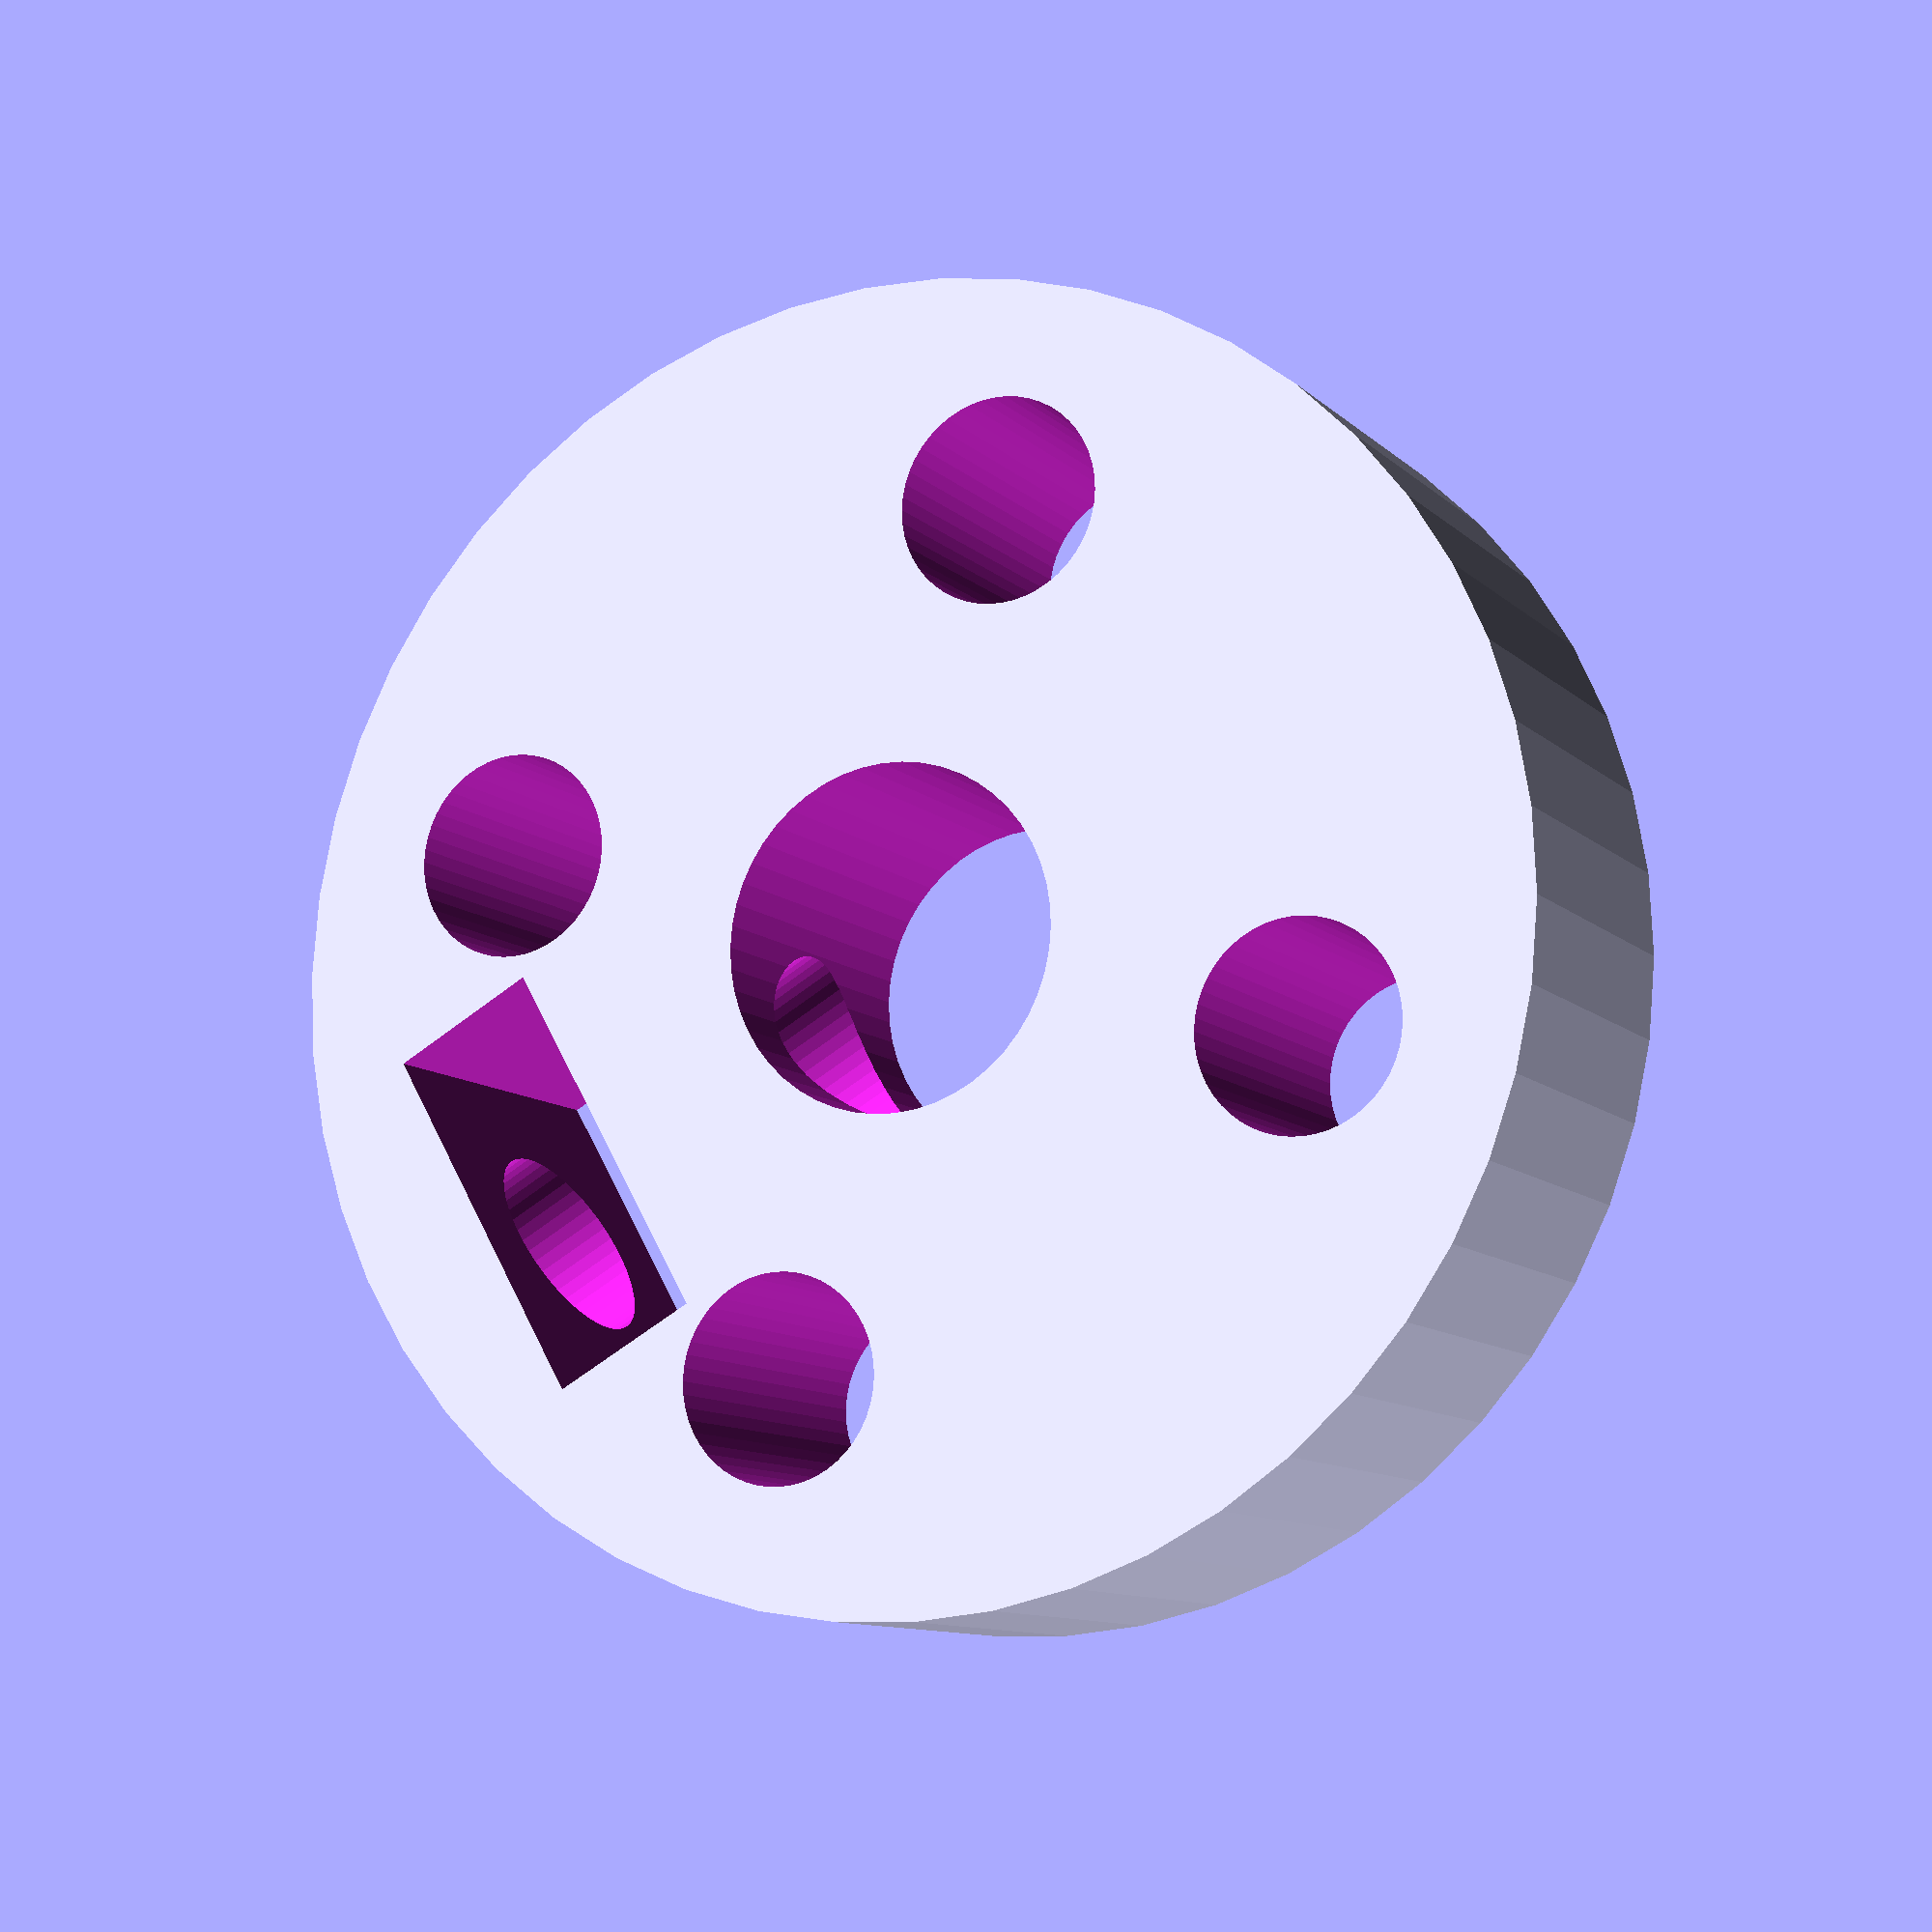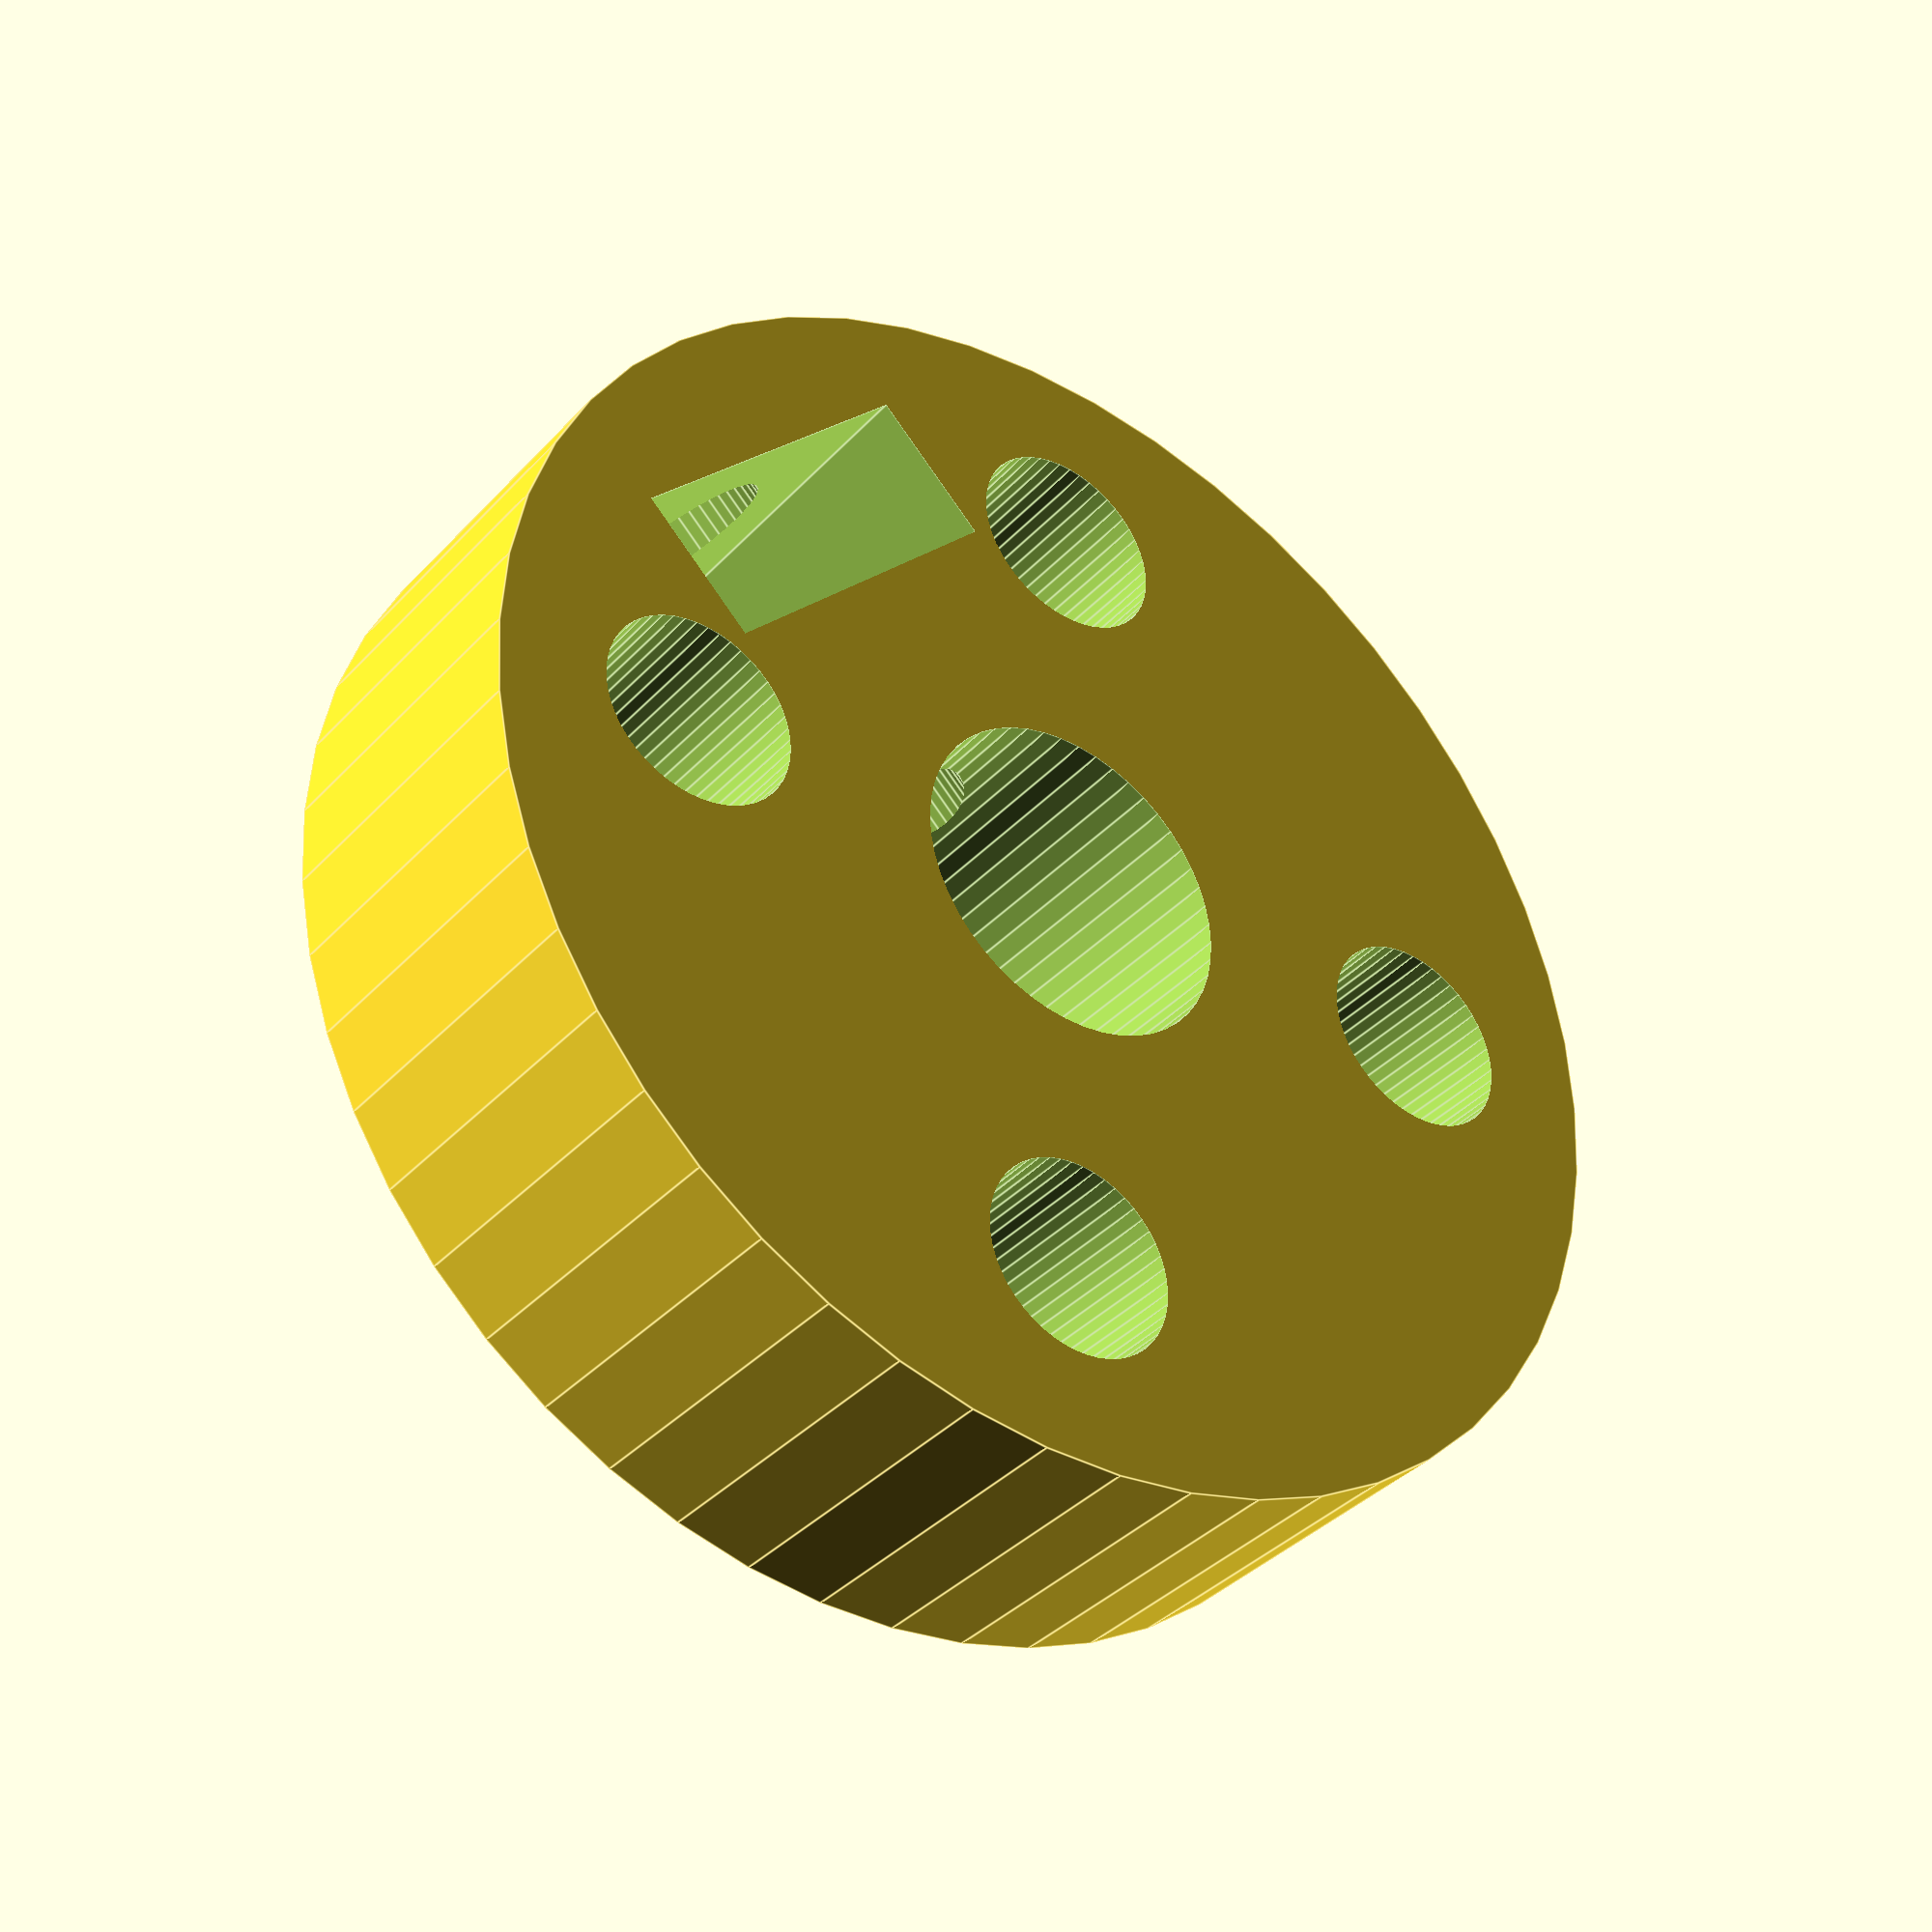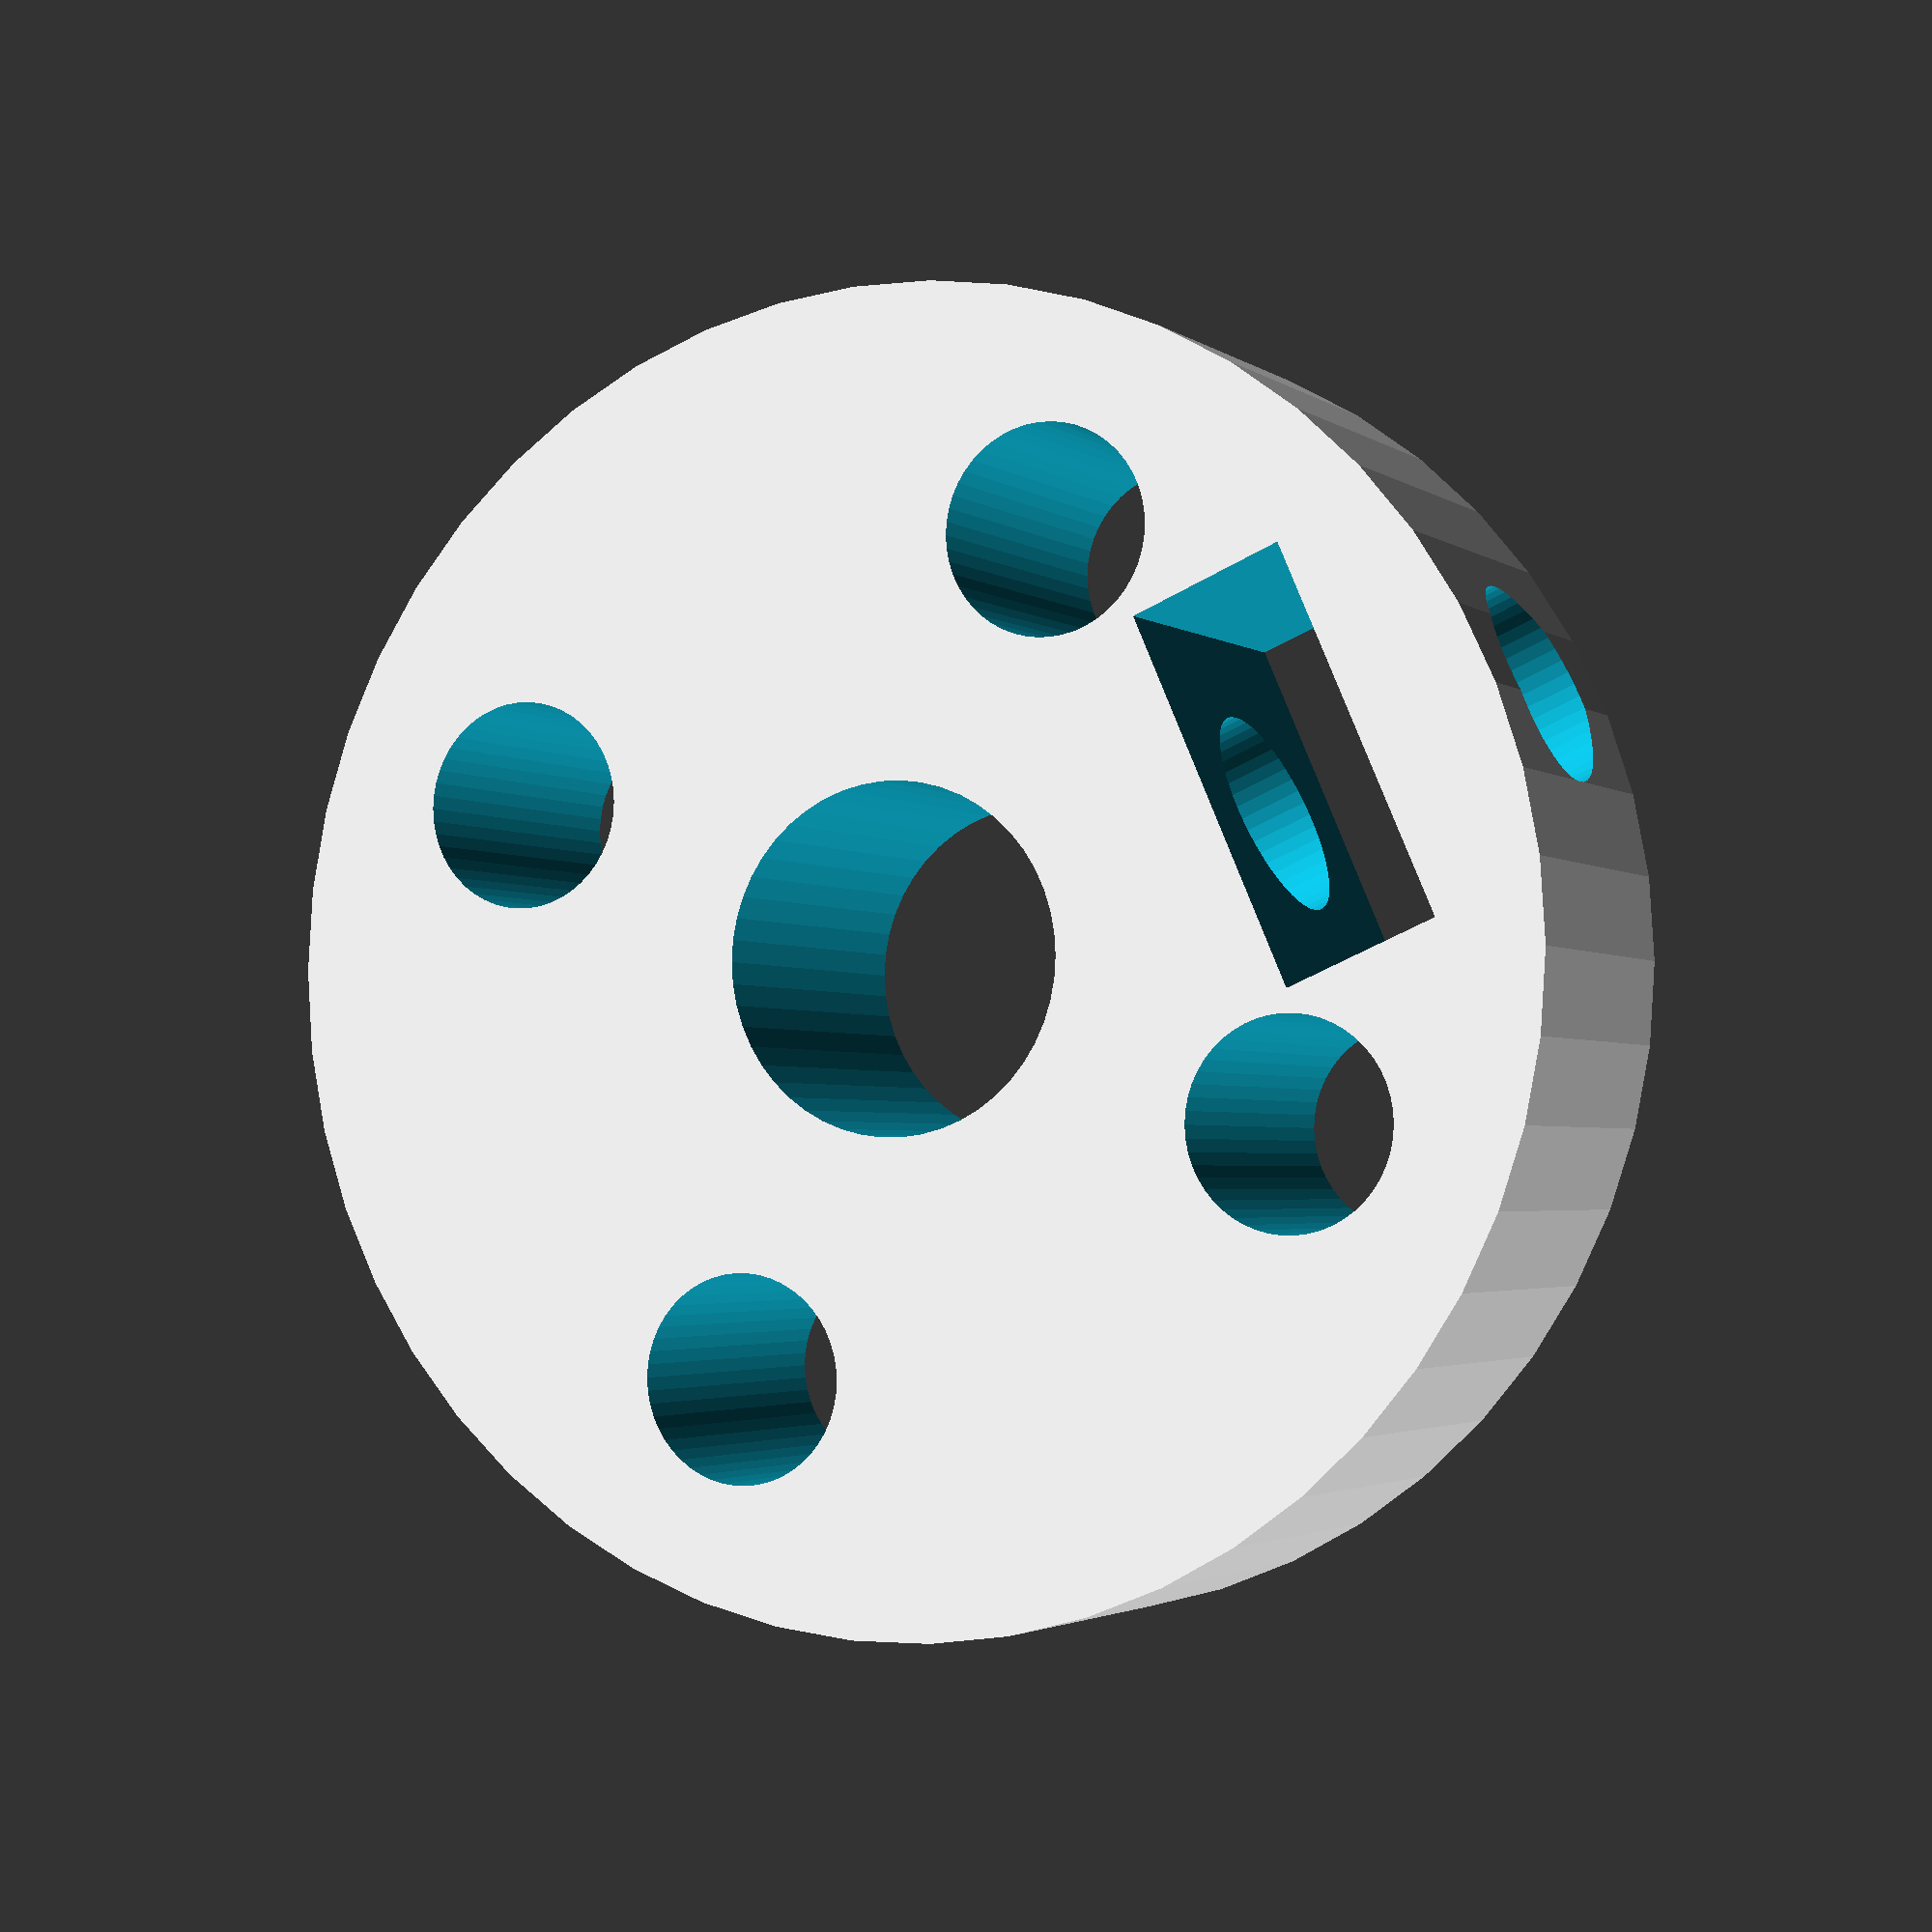
<openscad>
$fn=50;

function inch(i) = i * 25.4;
function mm(m) = m;

DELTA = 0.01;

HUB_DIAMETER   = inch(0.75);
HUB_HEIGHT     = inch(0.20);
SHAFT_DIAMETER = mm(5);
SCREW_DIAMETER = mm(3);
SCREW_OFFSET   = inch(0.25);
NUT_WIDTH      = mm(5.6);
NUT_WIDTH2     = mm(2.3);

module hub_body()
{
    cylinder(
	r = HUB_DIAMETER / 2,
	h = HUB_HEIGHT
    );
}

module hub_shaft()
{
    cylinder(
	r = SHAFT_DIAMETER / 2,
	h = HUB_HEIGHT + DELTA * 2
    );
}

module hub_peg()
{
    cylinder(
	r = SCREW_DIAMETER / 2,
	h = HUB_HEIGHT + DELTA * 2
    );
}

module nut_block()
{
    translate([-NUT_WIDTH/2, - NUT_WIDTH2/2,0]) cube([
	    NUT_WIDTH,
	    NUT_WIDTH2,
	    HUB_HEIGHT+DELTA*2
	]);
}

module fixing_screw()
{
    cylinder(
	r = SCREW_DIAMETER / 2,
	h = HUB_DIAMETER / 2
    );
}

module four()
{
    for(c = [[-1,0],[1,0],[0,1],[0,-1]])
    {
	translate([SCREW_OFFSET*c[0],SCREW_OFFSET*c[1],0]) children();
    }
}

module hub()
{
    difference()
    {
	hub_body();
	translate([0,0,-DELTA]) {
	    hub_shaft();
	    four() hub_peg();
	    rotate([0,0,45])
	    {
		translate([0,-HUB_DIAMETER/3,0]) nut_block();
	    }
	}

	translate([0,0,HUB_HEIGHT/2]) rotate([90,0,45])
	{
	    fixing_screw();
	}
    }
}

hub();

</openscad>
<views>
elev=10.2 azim=344.5 roll=205.4 proj=p view=solid
elev=216.6 azim=359.9 roll=216.5 proj=p view=edges
elev=2.5 azim=158.4 roll=204.3 proj=p view=wireframe
</views>
